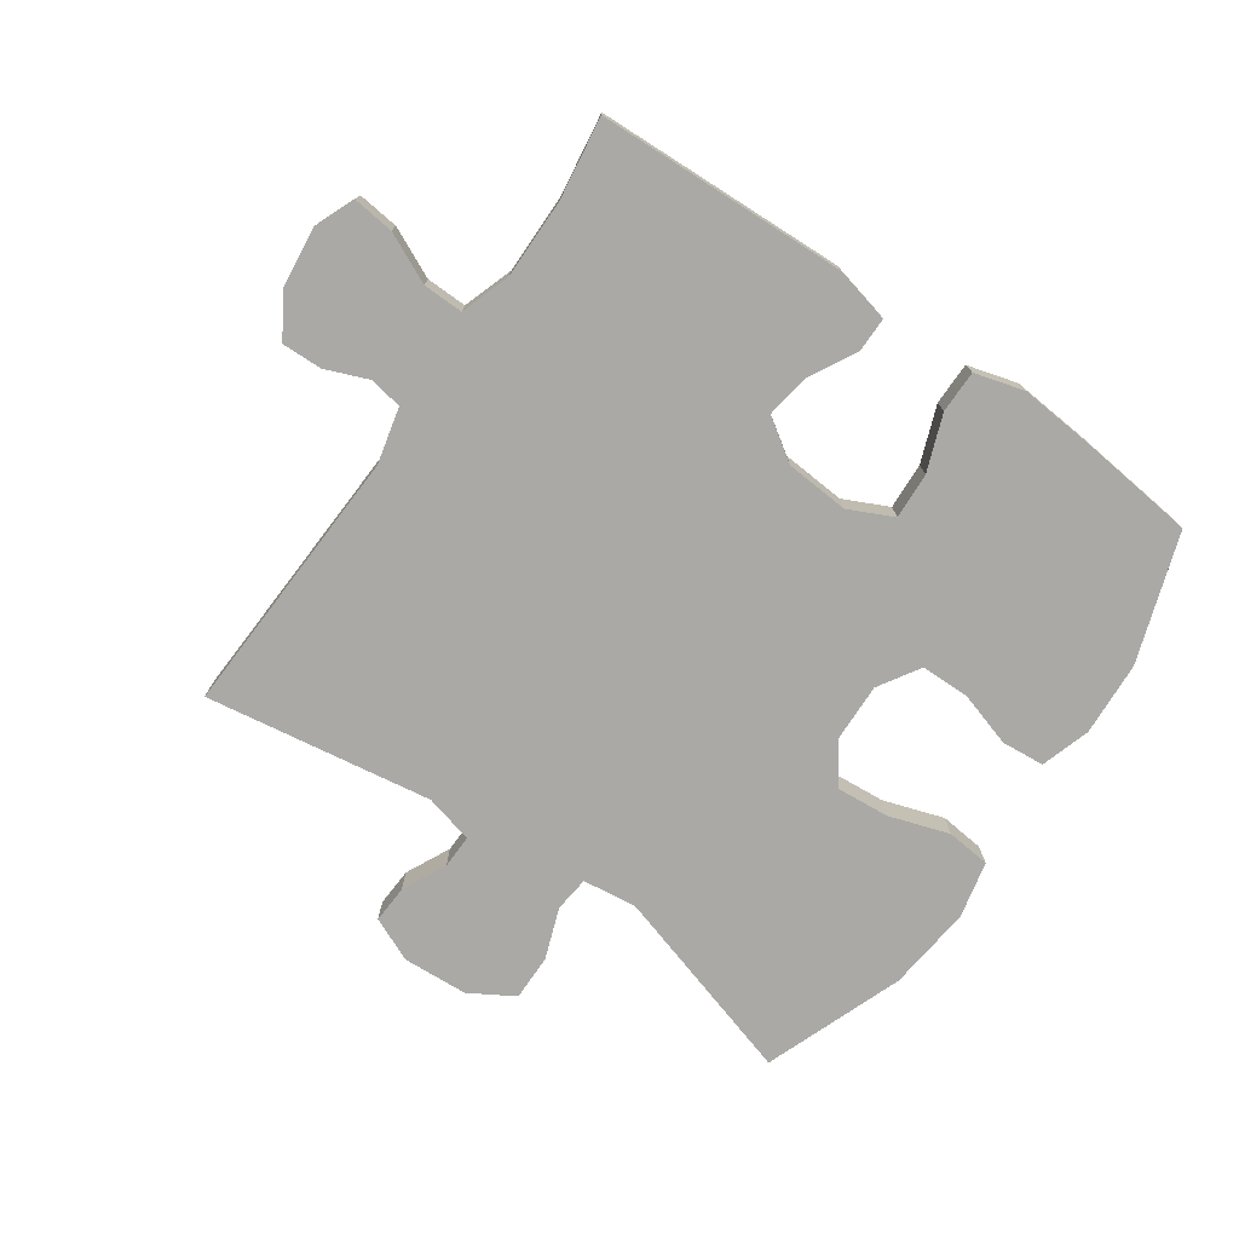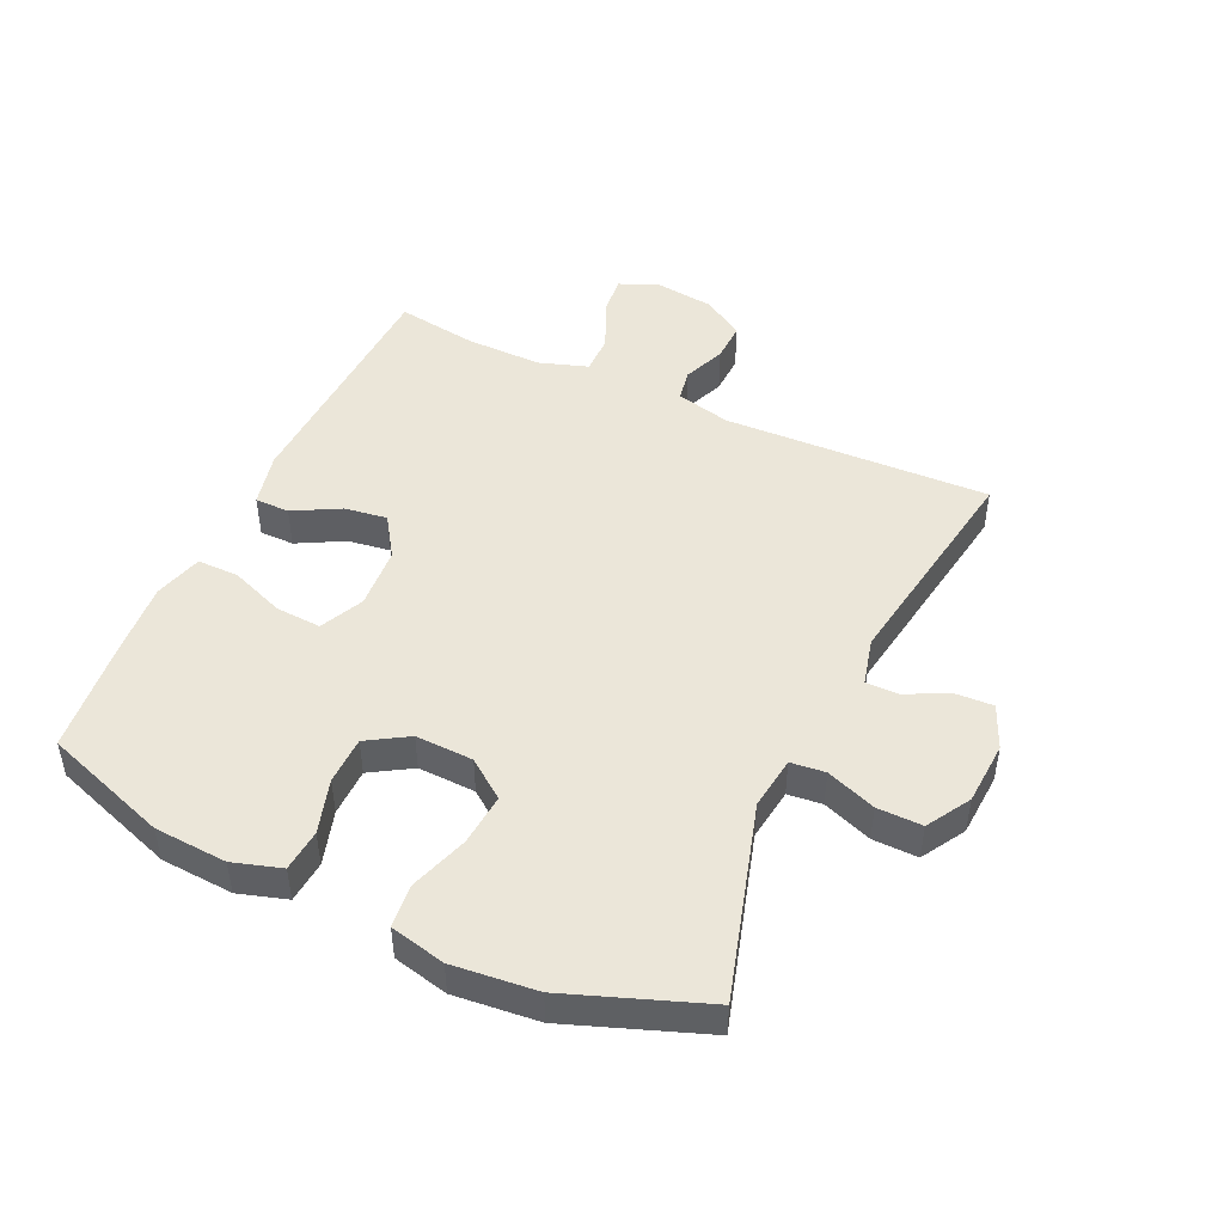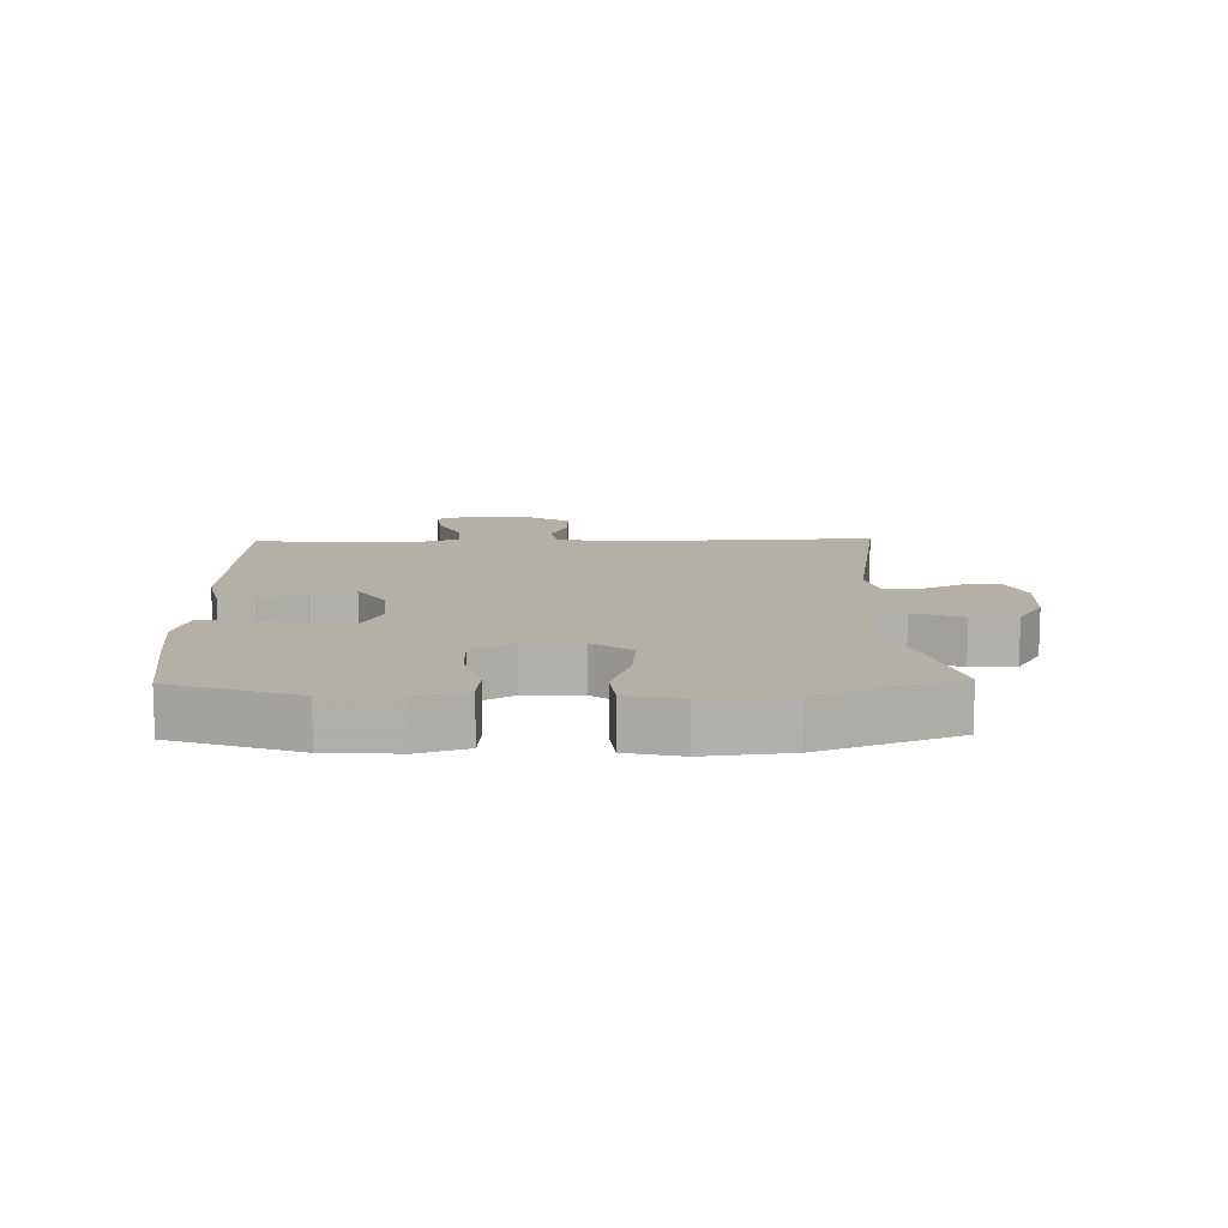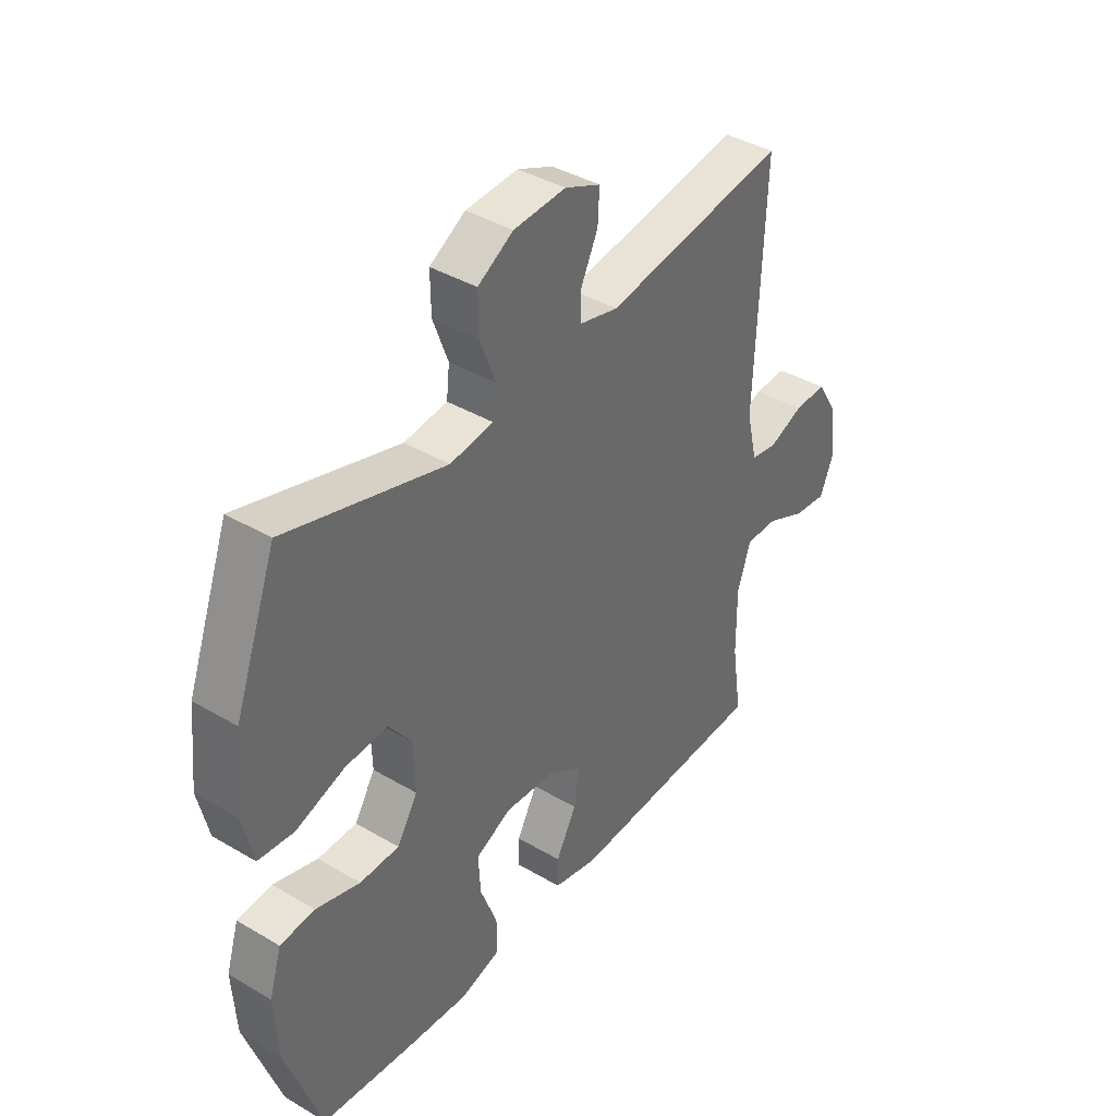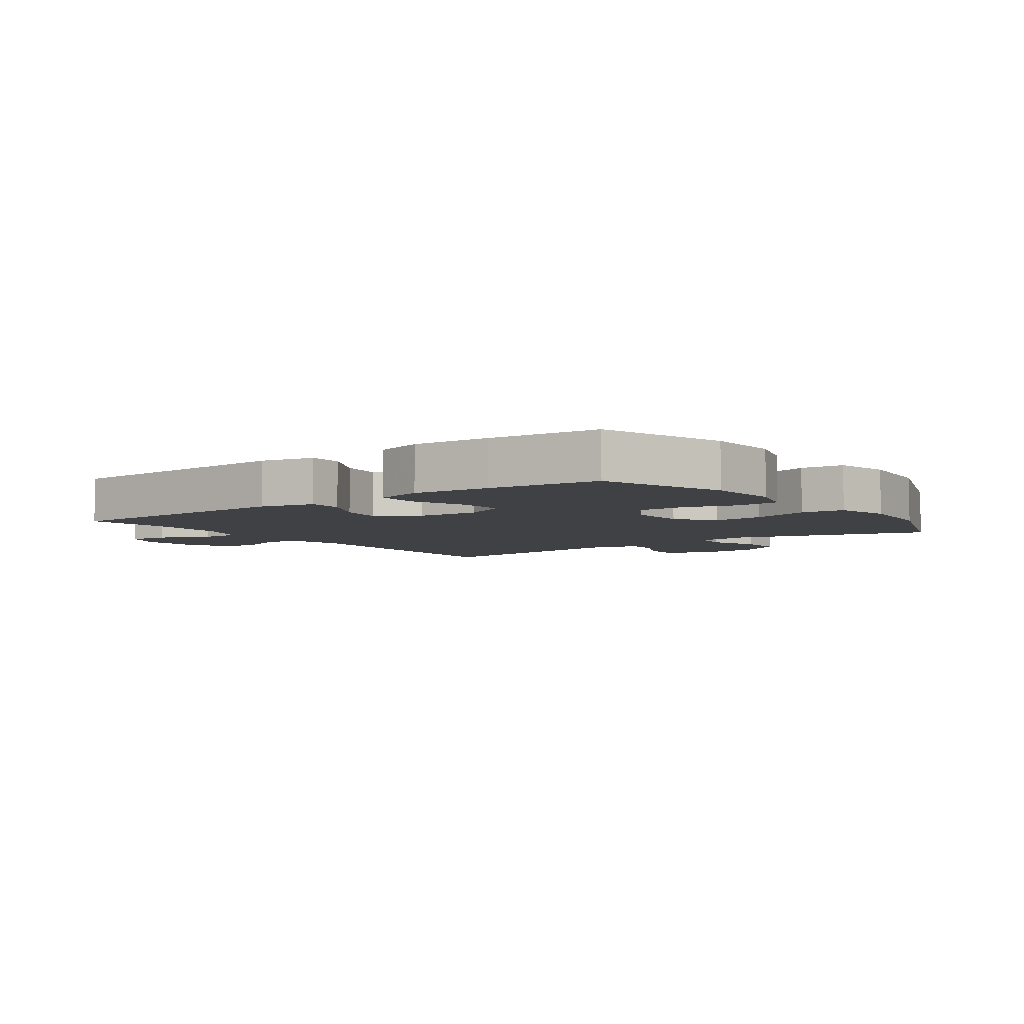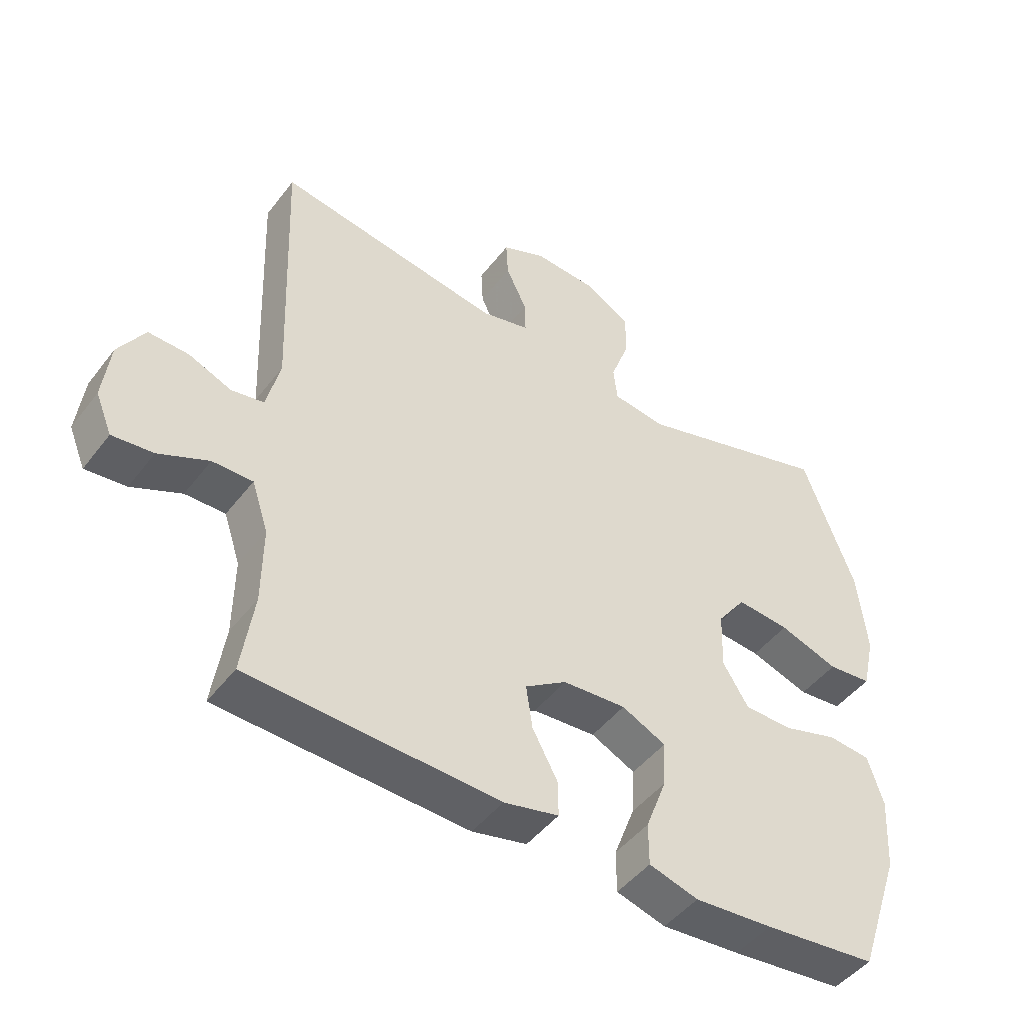
<metadata>
{"format":"obj","ext":"obj","renderer":"f3d","projection":"perspective","resolution":1024,"background":"white","views":[{"elev":-75.3,"azim":145.1,"up":"+Y"},{"elev":47.5,"azim":-65.0,"up":"+Y"},{"elev":11.7,"azim":-91.3,"up":"+Y"},{"elev":39.7,"azim":-53.8,"up":"+Z"},{"elev":-5.5,"azim":-143.6,"up":"+Y"},{"elev":-47.0,"azim":144.6,"up":"+Z"}]}
</metadata>
<code>
v -0.5 0.07 0.5
v -0.192 0.07 0.409
v -0.108 0.07 0.42
v -0.102 0.07 0.475
v -0.131 0.07 0.554
v -0.132 0.07 0.626
v -0.063 0.07 0.667
v 0.038 0.07 0.673
v 0.107 0.07 0.643
v 0.104 0.07 0.584
v 0.071 0.07 0.515
v 0.07 0.07 0.463
v 0.146 0.07 0.444
v 0.5 0.07 0.5
v 0.483 0.07 0.075
v 0.504 0.07 -0.012
v 0.555 0.07 -0.021
v 0.622 0.07 0.006
v 0.685 0.07 0.008
v 0.726 0.07 -0.058
v 0.737 0.07 -0.152
v 0.711 0.07 -0.215
v 0.647 0.07 -0.208
v 0.569 0.07 -0.172
v 0.506 0.07 -0.171
v 0.48 0.07 -0.249
v 0.481 0.07 -0.371
v 0.5 0.07 -0.5
v 0.109 0.07 -0.516
v 0.023 0.07 -0.496
v 0.023 0.07 -0.441
v 0.063 0.07 -0.367
v 0.073 0.07 -0.299
v 0.008 0.07 -0.256
v -0.091 0.07 -0.249
v -0.16 0.07 -0.282
v -0.156 0.07 -0.354
v -0.123 0.07 -0.441
v -0.123 0.07 -0.507
v -0.2 0.07 -0.529
v -0.323 0.07 -0.519
v -0.5 0.07 -0.5
v -0.568 0.07 -0.301
v -0.575 0.07 -0.185
v -0.551 0.07 -0.108
v -0.484 0.07 -0.102
v -0.398 0.07 -0.128
v -0.322 0.07 -0.127
v -0.282 0.07 -0.062
v -0.285 0.07 0.03
v -0.33 0.07 0.091
v -0.413 0.07 0.084
v -0.506 0.07 0.053
v -0.575 0.07 0.06
v -0.595 0.07 0.148
v -0.581 0.07 0.282
v -0.5 0 0.5
v -0.192 0 0.409
v -0.108 0 0.42
v -0.102 0 0.475
v -0.131 0 0.554
v -0.132 0 0.626
v -0.063 0 0.667
v 0.038 0 0.673
v 0.107 0 0.643
v 0.104 0 0.584
v 0.071 0 0.515
v 0.07 0 0.463
v 0.146 0 0.444
v 0.5 0 0.5
v 0.483 0 0.075
v 0.504 0 -0.012
v 0.555 0 -0.021
v 0.622 0 0.006
v 0.685 0 0.008
v 0.726 0 -0.058
v 0.737 0 -0.152
v 0.711 0 -0.215
v 0.647 0 -0.208
v 0.569 0 -0.172
v 0.506 0 -0.171
v 0.48 0 -0.249
v 0.481 0 -0.371
v 0.5 0 -0.5
v 0.109 0 -0.516
v 0.023 0 -0.496
v 0.023 0 -0.441
v 0.063 0 -0.367
v 0.073 0 -0.299
v 0.008 0 -0.256
v -0.091 0 -0.249
v -0.16 0 -0.282
v -0.156 0 -0.354
v -0.123 0 -0.441
v -0.123 0 -0.507
v -0.2 0 -0.529
v -0.323 0 -0.519
v -0.5 0 -0.5
v -0.568 0 -0.301
v -0.575 0 -0.185
v -0.551 0 -0.108
v -0.484 0 -0.102
v -0.398 0 -0.128
v -0.322 0 -0.127
v -0.282 0 -0.062
v -0.285 0 0.03
v -0.33 0 0.091
v -0.413 0 0.084
v -0.506 0 0.053
v -0.575 0 0.06
v -0.595 0 0.148
v -0.581 0 0.282
f 56 1 2
f 55 56 2
f 54 55 2
f 53 54 2
f 52 53 2
f 51 52 2 3
f 50 51 3
f 49 50 3
f 45 46 47
f 44 45 47
f 43 44 47
f 42 43 47
f 41 42 47
f 40 41 47
f 39 40 47
f 38 39 47
f 37 38 47
f 36 37 47 48
f 35 36 48 49
f 30 31 32
f 29 30 32
f 28 29 32
f 27 28 32
f 26 27 32 33
f 25 26 33 34
f 22 23 24
f 21 22 24
f 20 21 24
f 19 20 24
f 18 19 24
f 17 18 24
f 16 17 24 25
f 35 49 3
f 34 35 3
f 25 34 3
f 16 25 3
f 15 16 3
f 9 10 11
f 8 9 11
f 7 8 11
f 6 7 11
f 5 6 11
f 4 5 11
f 4 11 12
f 3 4 12 13
f 13 14 15
f 3 13 15
f 58 57 112
f 58 112 111
f 58 111 110
f 58 110 109
f 58 109 108
f 59 58 108 107
f 59 107 106
f 59 106 105
f 103 102 101
f 103 101 100
f 103 100 99
f 103 99 98
f 103 98 97
f 103 97 96
f 103 96 95
f 103 95 94
f 103 94 93
f 104 103 93 92
f 105 104 92 91
f 88 87 86
f 88 86 85
f 88 85 84
f 88 84 83
f 89 88 83 82
f 90 89 82 81
f 80 79 78
f 80 78 77
f 80 77 76
f 80 76 75
f 80 75 74
f 80 74 73
f 81 80 73 72
f 59 105 91
f 59 91 90
f 59 90 81
f 59 81 72
f 59 72 71
f 67 66 65
f 67 65 64
f 67 64 63
f 67 63 62
f 67 62 61
f 67 61 60
f 68 67 60
f 69 68 60 59
f 71 70 69
f 71 69 59
f 1 57 58 2
f 2 58 59 3
f 3 59 60 4
f 4 60 61 5
f 5 61 62 6
f 6 62 63 7
f 7 63 64 8
f 8 64 65 9
f 9 65 66 10
f 10 66 67 11
f 11 67 68 12
f 12 68 69 13
f 13 69 70 14
f 14 70 71 15
f 15 71 72 16
f 16 72 73 17
f 17 73 74 18
f 18 74 75 19
f 19 75 76 20
f 20 76 77 21
f 21 77 78 22
f 22 78 79 23
f 23 79 80 24
f 24 80 81 25
f 25 81 82 26
f 26 82 83 27
f 27 83 84 28
f 28 84 85 29
f 29 85 86 30
f 30 86 87 31
f 31 87 88 32
f 32 88 89 33
f 33 89 90 34
f 34 90 91 35
f 35 91 92 36
f 36 92 93 37
f 37 93 94 38
f 38 94 95 39
f 39 95 96 40
f 40 96 97 41
f 41 97 98 42
f 42 98 99 43
f 43 99 100 44
f 44 100 101 45
f 45 101 102 46
f 46 102 103 47
f 47 103 104 48
f 48 104 105 49
f 49 105 106 50
f 50 106 107 51
f 51 107 108 52
f 52 108 109 53
f 53 109 110 54
f 54 110 111 55
f 55 111 112 56
f 56 112 57 1

</code>
